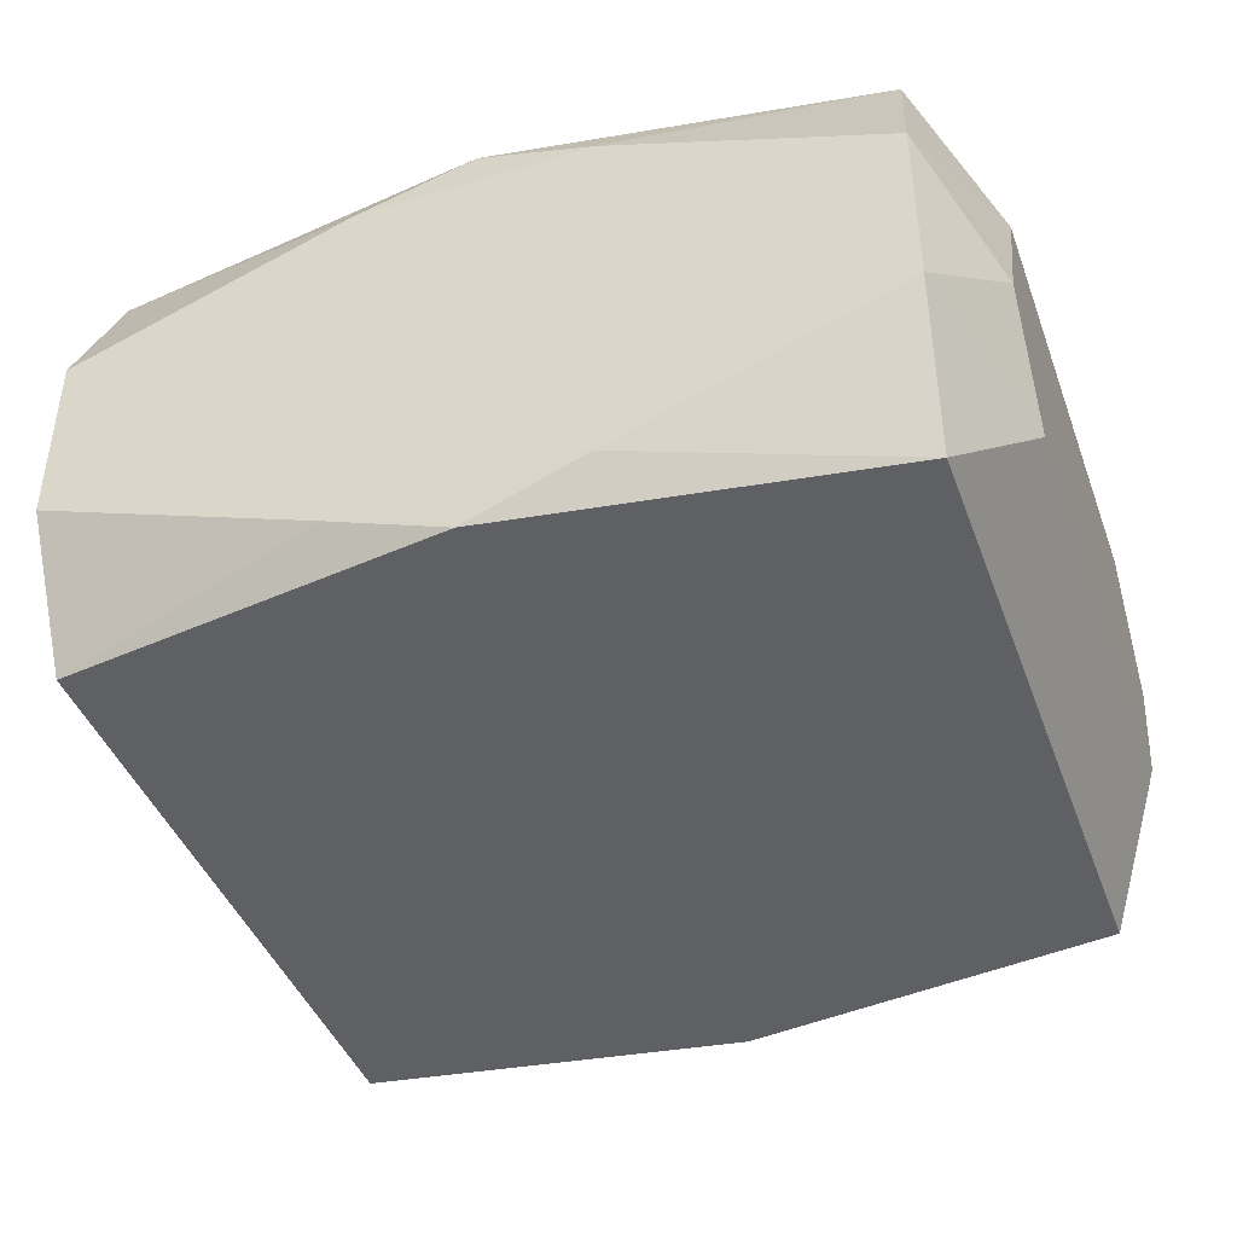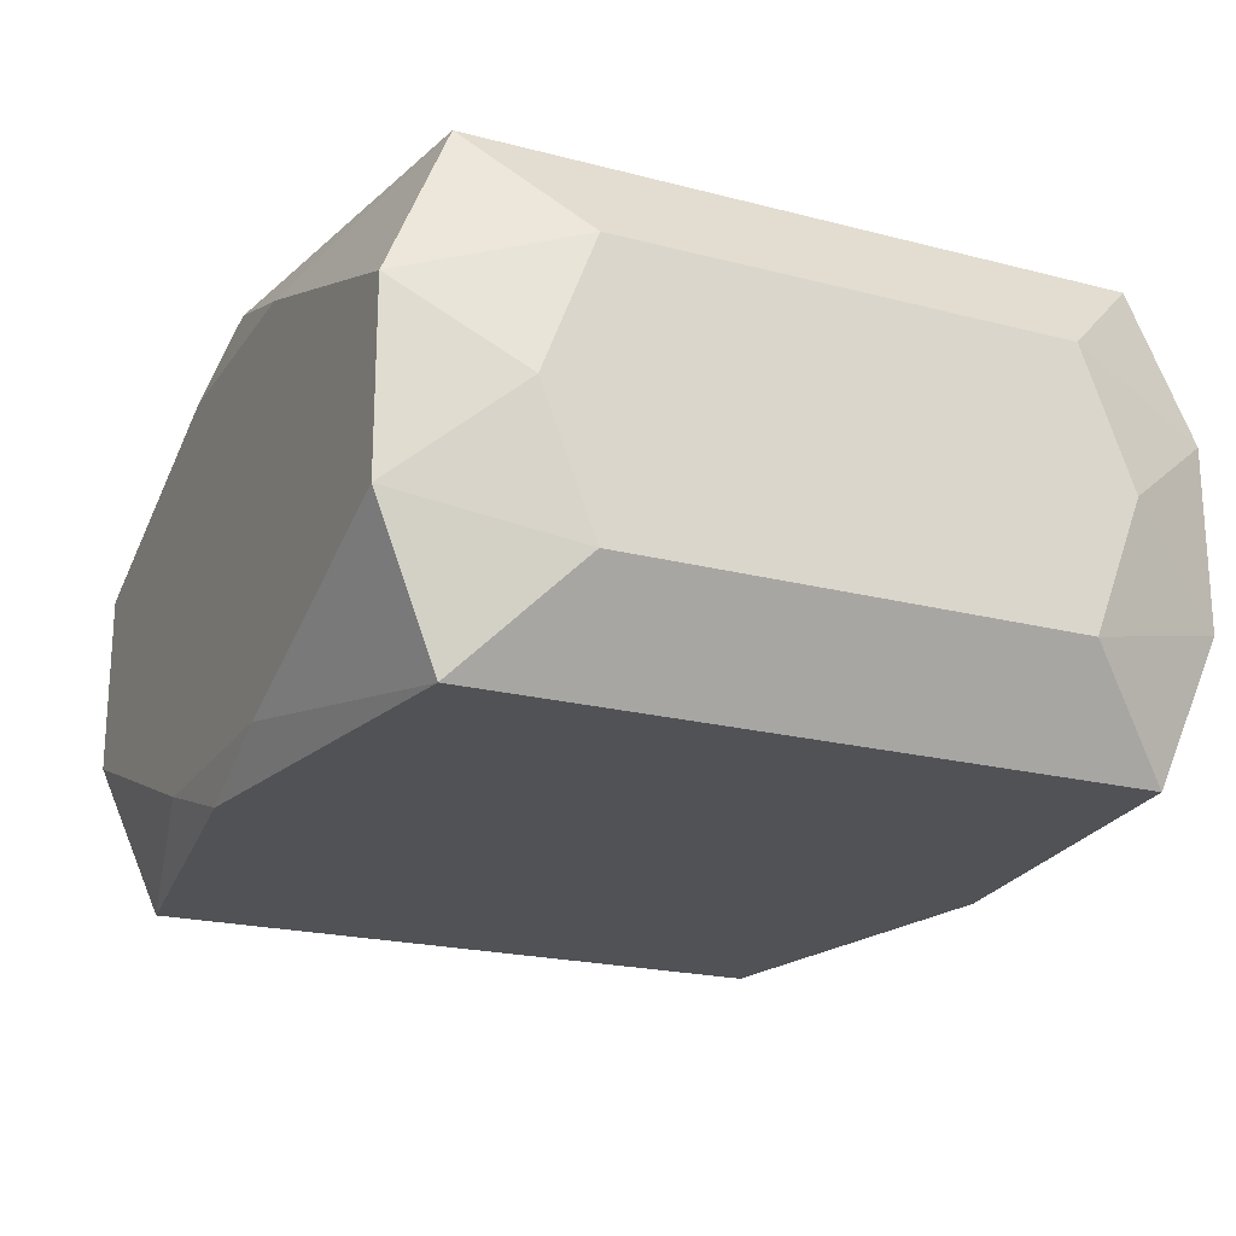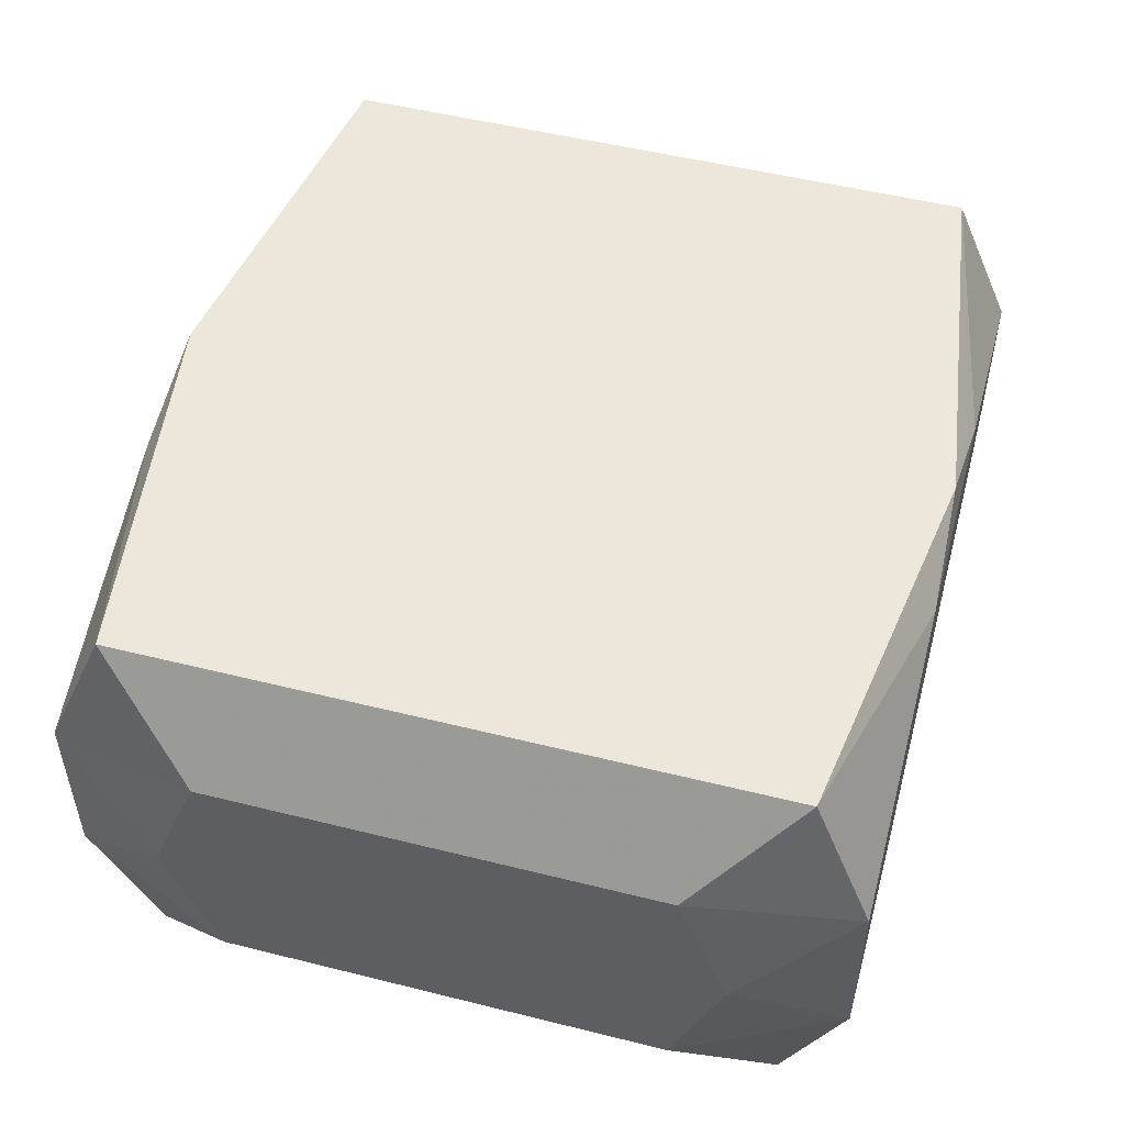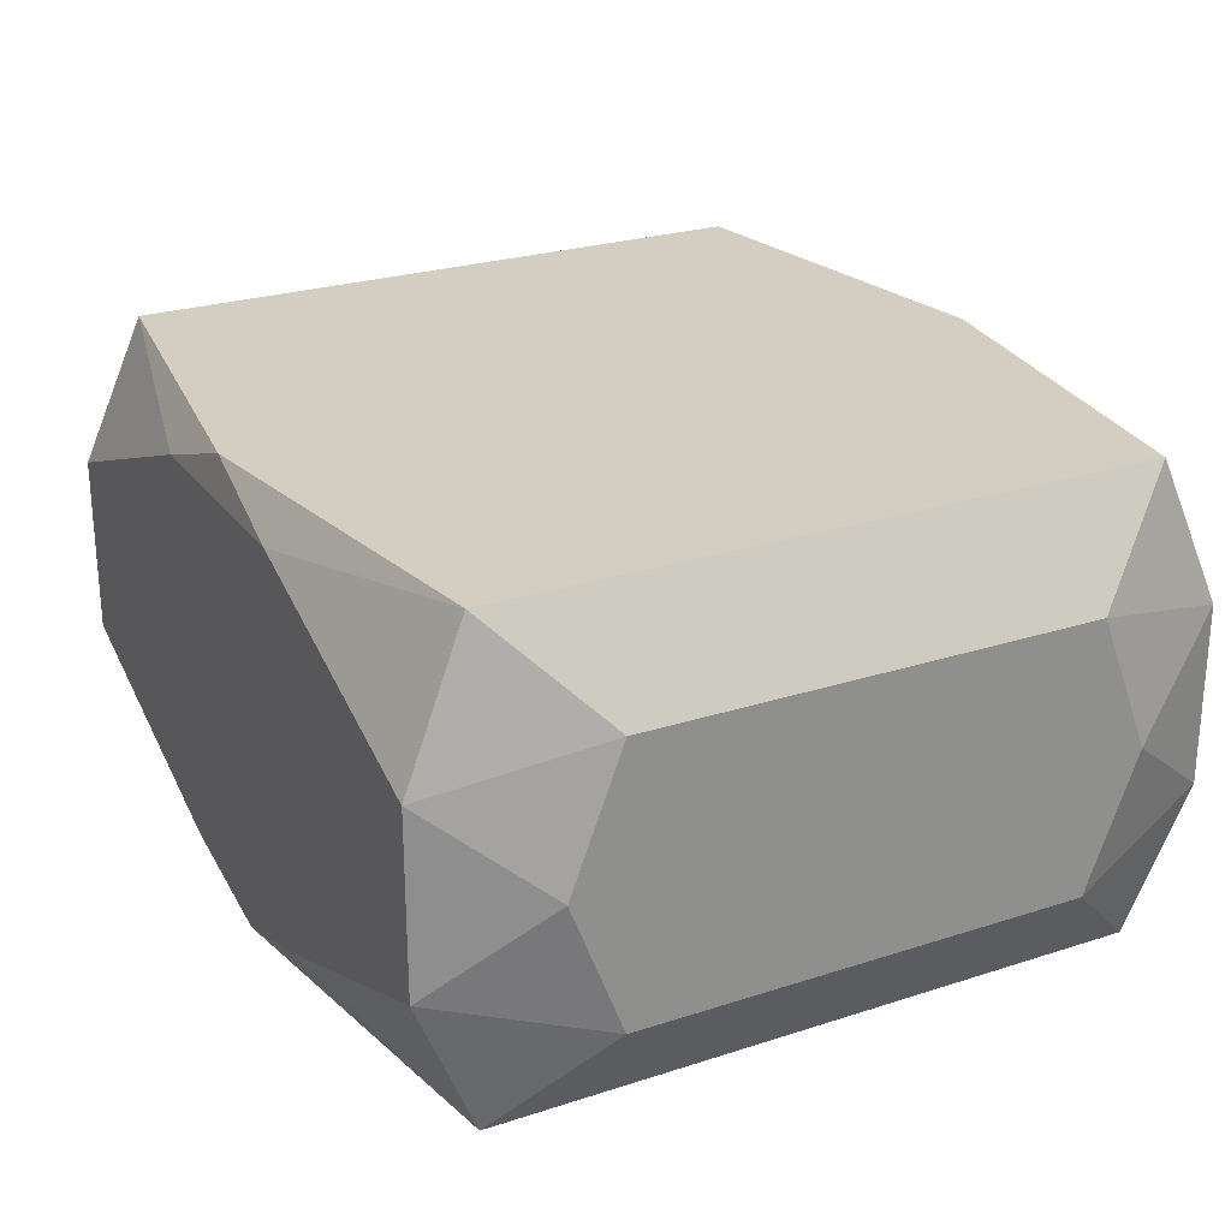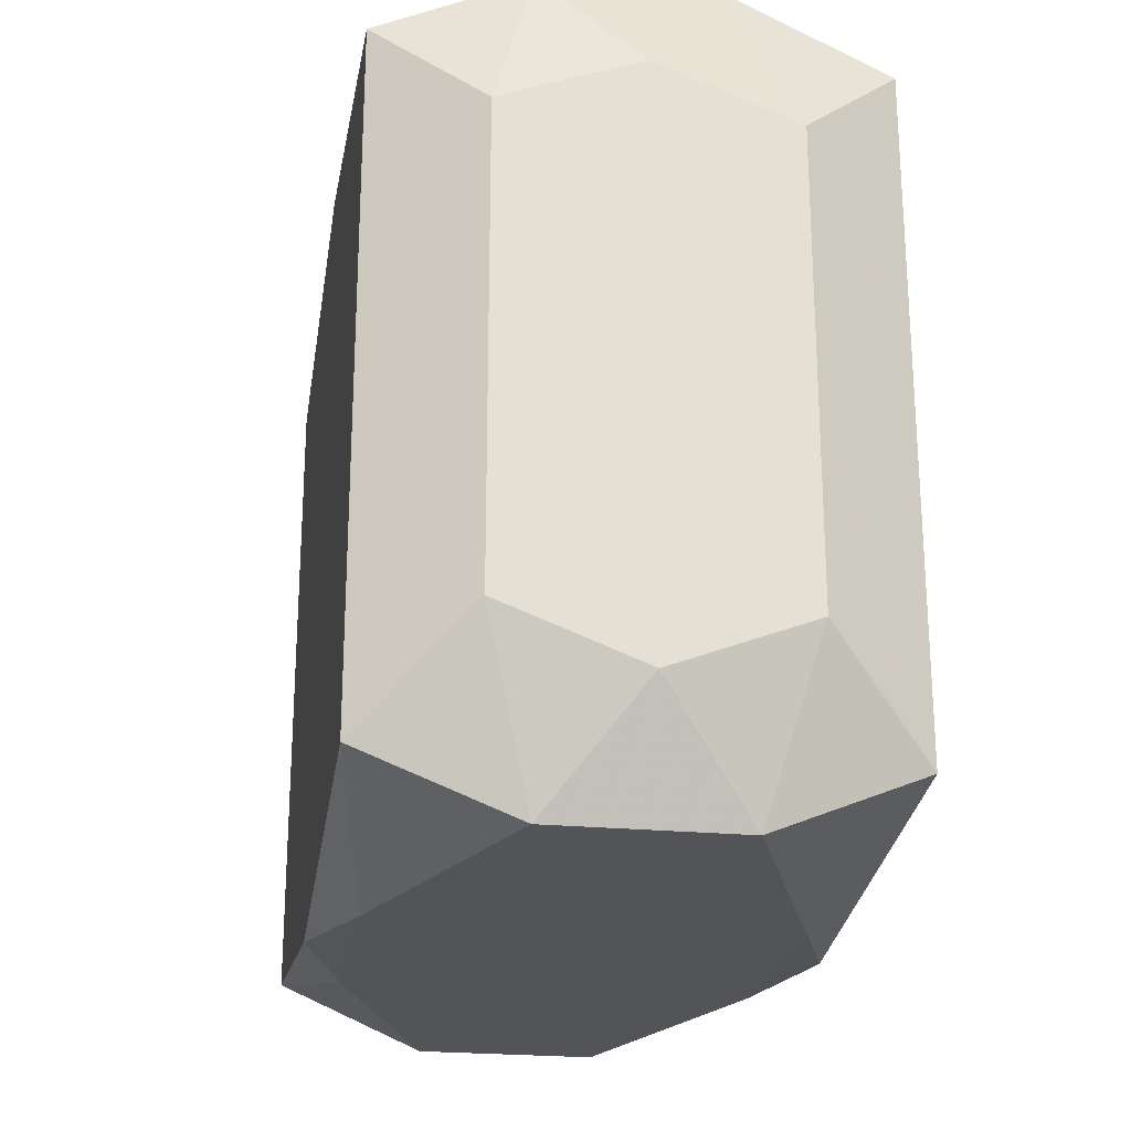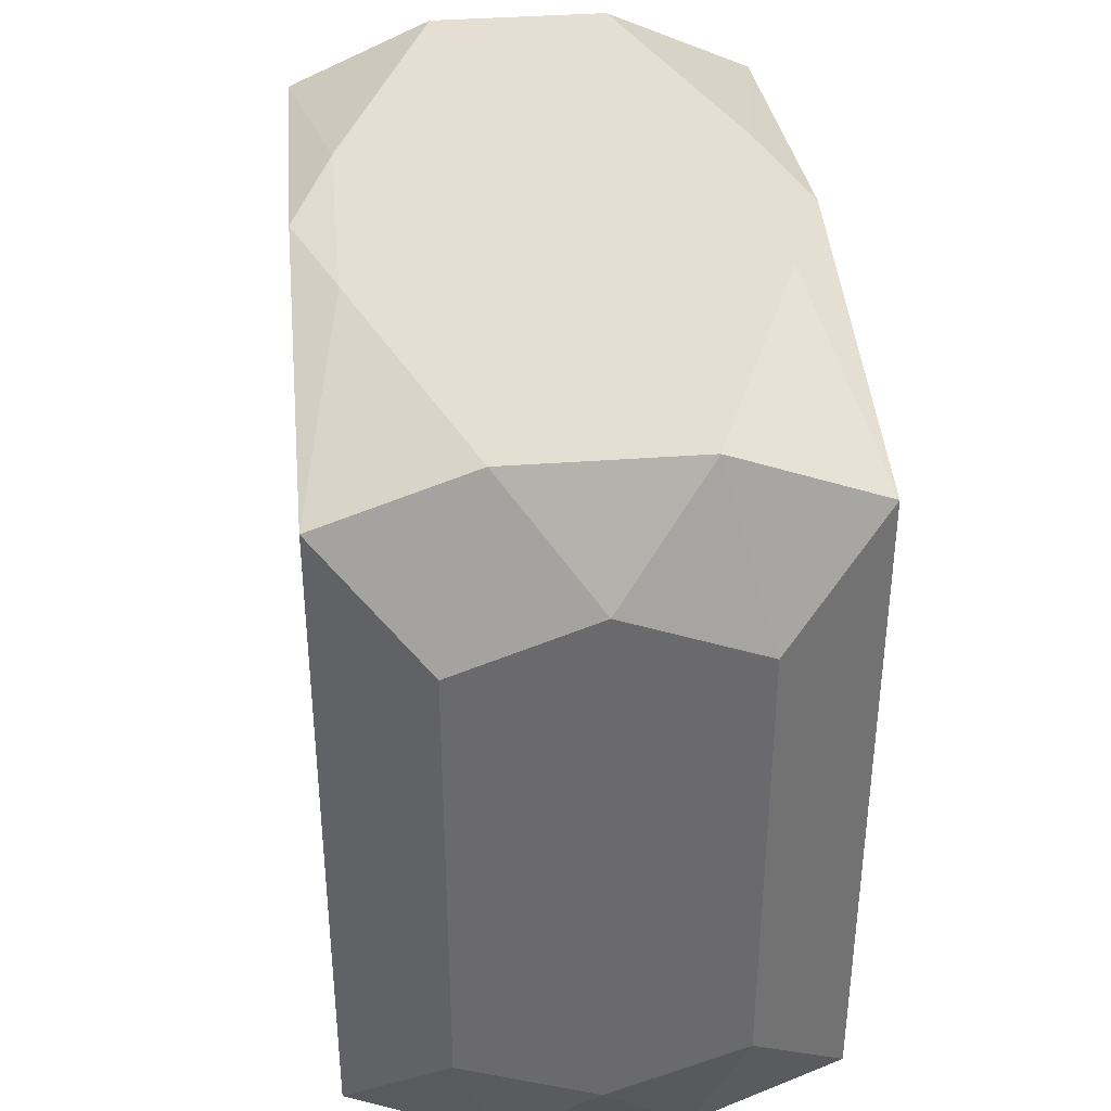
<metadata>
{"format":"obj","ext":"obj","renderer":"f3d","projection":"perspective","resolution":1024,"background":"white","views":[{"elev":-42.8,"azim":-160.4,"up":"+Z"},{"elev":-20.9,"azim":64.9,"up":"+Z"},{"elev":51.2,"azim":105.2,"up":"+Z"},{"elev":25.2,"azim":-117.7,"up":"+Z"},{"elev":-23.4,"azim":-99.2,"up":"+Y"},{"elev":37.2,"azim":-95.5,"up":"+Y"}]}
</metadata>
<code>
v 0 0.02635 -0.01628
v -0 0.02635 0.01628
v -0 0.02673 0.007595
v 0 -0.02673 0
v 0 -0.02635 -0.01628
v -0 -0.02635 0.01628
v 0.004626 0 -0.01628
v 0.008054 0.02673 -0.01345
v 0.008054 0.02673 0.01345
v 0.008054 -0.02673 -0.01345
v 0.008054 -0.02673 0.01345
v 0.02635 0 -0.01628
v 0.02635 0 0.01628
v 0.02635 -0.0225 -0.01628
v 0.02635 -0.0225 0.01628
v 0.02635 0.0225 -0.01628
v 0.02635 0.0225 0.01628
v 0.02635 -0.01006 -0.01628
v 0.02635 -0.01006 0.01628
v -0.02705 0.02673 -0.00619
v -0.02705 0.02673 0.00619
v -0.02705 -0.02673 -0.00619
v -0.02705 -0.02673 0.00619
v 0.01652 -0.02673 -0.01021
v 0.01652 -0.02673 0.01021
v -0.00377 -0.01648 -0.01628
v -0.00377 -0.01648 0.01628
v 0.03082 0 0
v 0.03082 0.008756 0
v 0.03082 -0.01905 0
v 0.03082 0.0155 0.009285
v 0.03082 0.0155 -0.009285
v 0.03082 -0.0155 0.009285
v 0.03082 -0.0155 -0.009285
v 0.03082 0.01905 0
v -0.03082 -0.01905 -0
v -0.03082 0.0155 0.009285
v -0.03082 0.0155 -0.009285
v -0.03082 -0.005265 0.008519
v -0.03082 -0.0155 0.009285
v -0.03082 -0.0155 -0.009285
v -0.03082 0.01905 -0
v 0.00622 0.01006 0.01628
v -0.01652 0.02673 -0.01021
v -0.01652 0.02673 0.01021
v -0.01652 -0.02673 -0.01021
v -0.01652 -0.02673 0.01021
v 0.02705 0.02673 -0.00619
v 0.02705 0.02673 0.00619
v 0.02705 -0.02673 -0.00619
v 0.02705 -0.02673 0.00619
v -0.02635 0 -0.01628
v -0.02635 0 0.01628
v -0.02635 0.01006 0.01628
v -0.02635 -0.0225 -0.01628
v -0.02635 -0.0225 0.01628
v -0.02635 0.0225 -0.01628
v -0.02635 0.0225 0.01628
v -0.008054 0.02673 -0.01345
v -0.008054 0.02673 0.01345
v -0.008054 -0.02673 -0.01345
v -0.008054 -0.02673 0.01345
v 0.01178 -0.01907 0.01628
f 27 63 43
f 56 63 27
f 6 63 56
f 34 50 14
f 41 22 36
f 21 37 58
f 2 17 9
f 2 58 43
f 43 17 2
f 43 58 53
f 53 27 43
f 56 27 53
f 23 36 22
f 5 14 10
f 10 61 5
f 52 41 57
f 55 22 41
f 41 52 55
f 55 61 22
f 5 61 55
f 57 41 38
f 41 37 38
f 38 20 57
f 4 22 46
f 39 37 41
f 57 20 44
f 44 59 57
f 20 21 44
f 48 59 44
f 42 21 20
f 37 21 42
f 20 38 42
f 42 38 37
f 17 31 49
f 9 17 49
f 48 44 49
f 13 31 17
f 13 17 43
f 43 63 13
f 63 19 13
f 31 13 33
f 60 2 9
f 58 2 60
f 58 37 54
f 54 37 56
f 62 6 56
f 62 11 6
f 4 51 62
f 24 14 50
f 24 10 14
f 24 51 4
f 50 51 24
f 61 10 24
f 4 46 24
f 24 46 61
f 34 14 18
f 18 16 34
f 32 16 48
f 34 16 32
f 57 59 1
f 1 16 57
f 26 14 5
f 26 7 14
f 57 7 26
f 26 55 57
f 5 55 26
f 41 36 40
f 40 39 41
f 40 23 56
f 36 23 40
f 56 37 40
f 37 39 40
f 48 49 35
f 35 49 31
f 35 32 48
f 30 50 34
f 34 33 30
f 30 51 50
f 33 51 30
f 3 60 9
f 9 49 3
f 3 49 44
f 15 51 33
f 15 33 13
f 15 19 63
f 63 6 15
f 6 11 15
f 56 23 47
f 47 62 56
f 4 62 47
f 47 22 4
f 47 23 22
f 11 62 25
f 25 62 51
f 25 15 11
f 51 15 25
f 57 16 12
f 12 7 57
f 14 7 12
f 48 16 8
f 16 1 8
f 8 59 48
f 8 1 59
f 34 32 29
f 32 35 29
f 29 35 31
f 31 33 29
f 60 3 45
f 45 21 58
f 58 60 45
f 45 44 21
f 45 3 44
f 28 33 34
f 34 29 28
f 28 29 33

</code>
